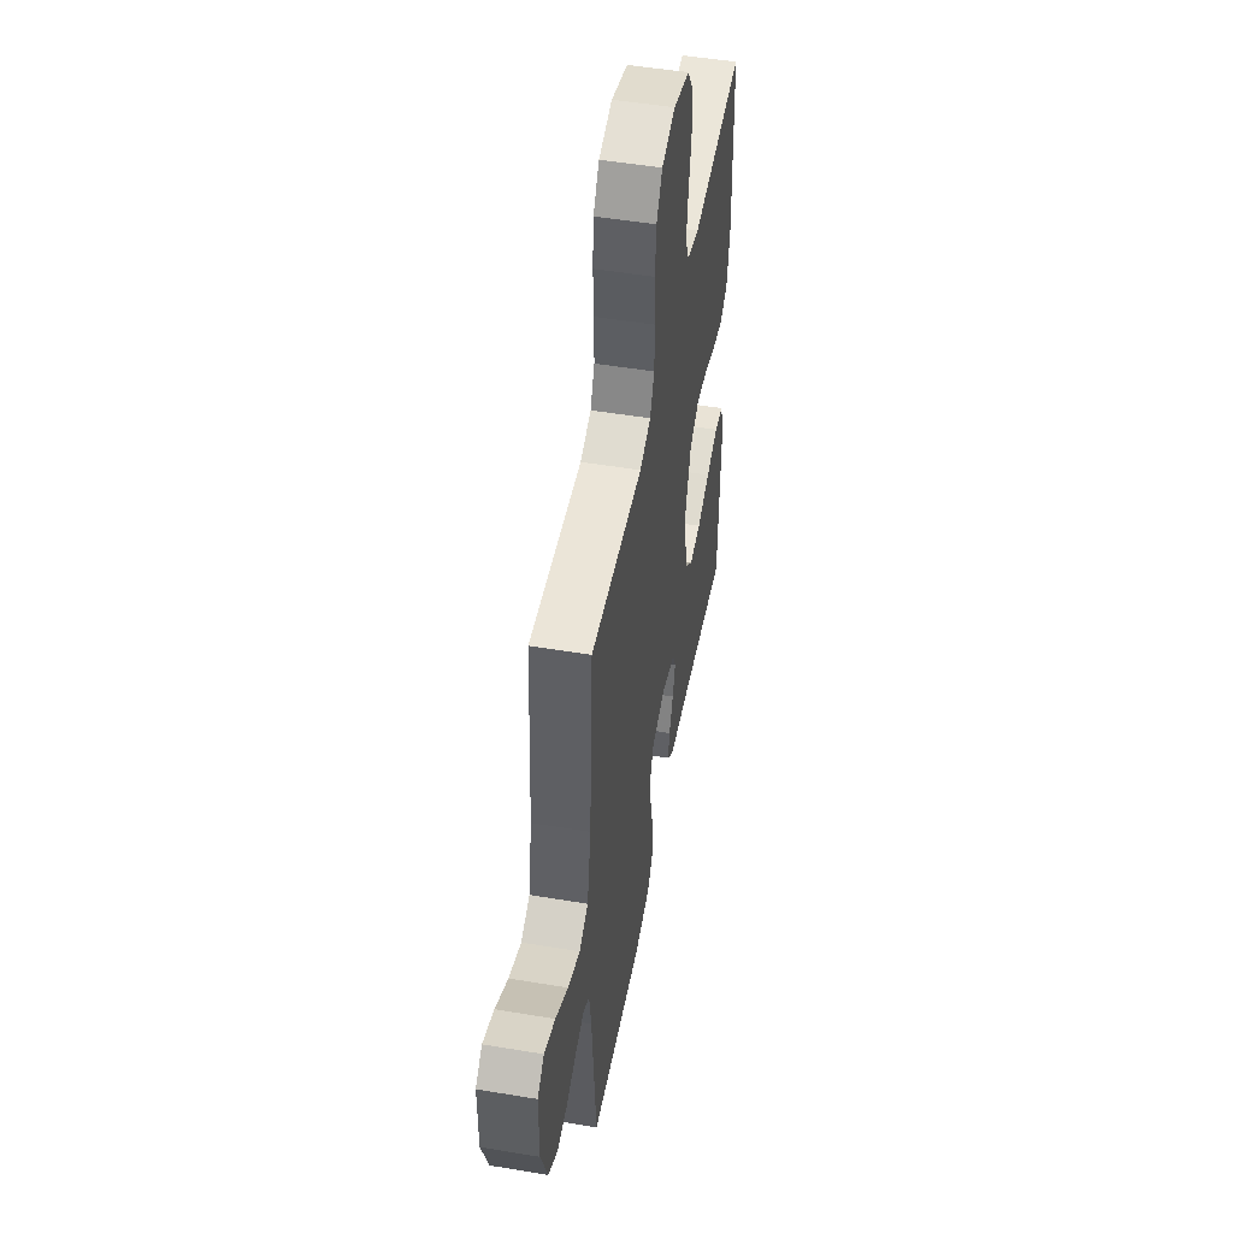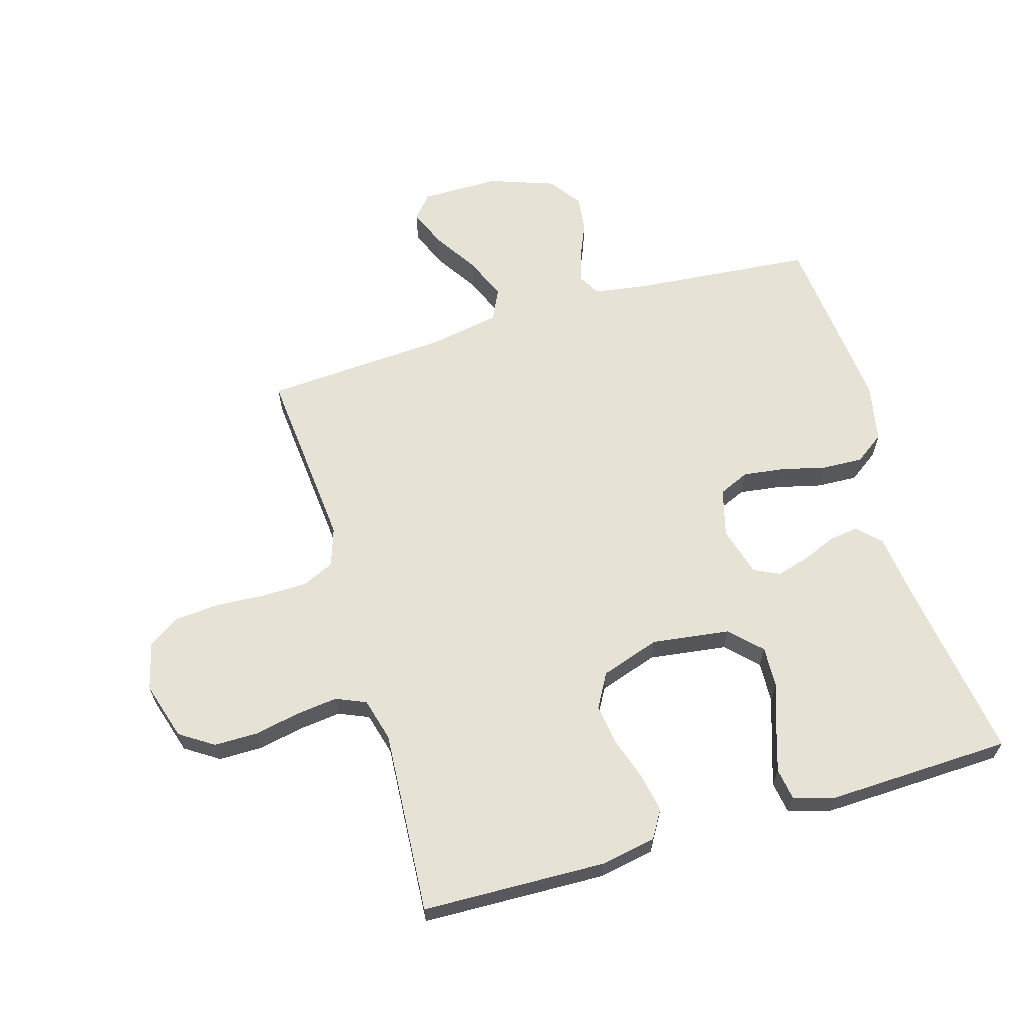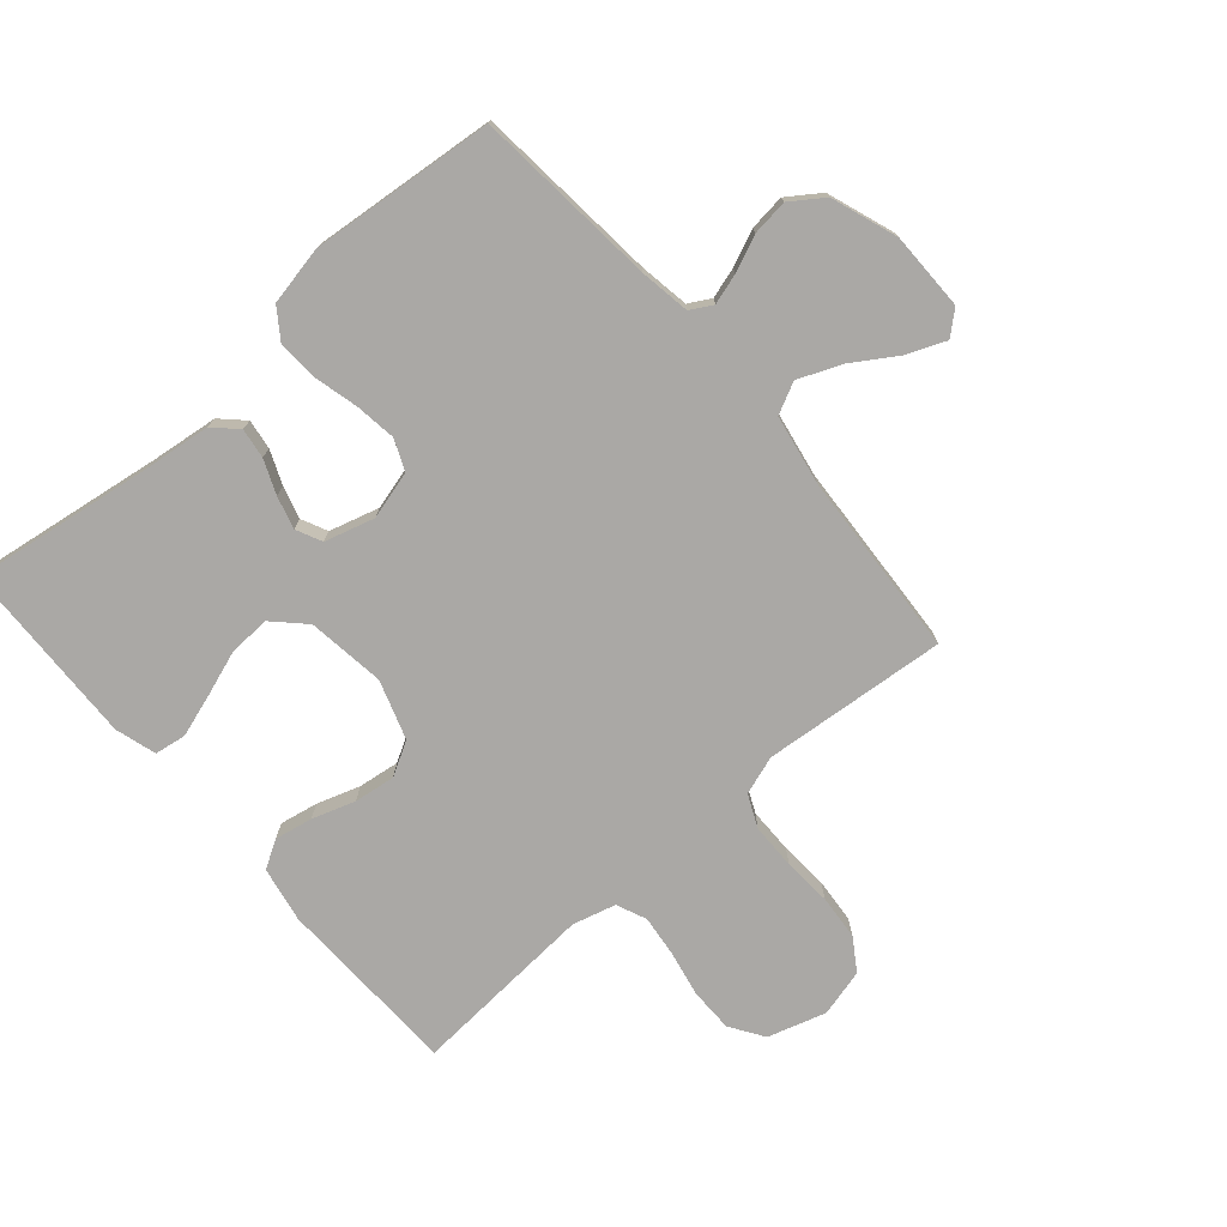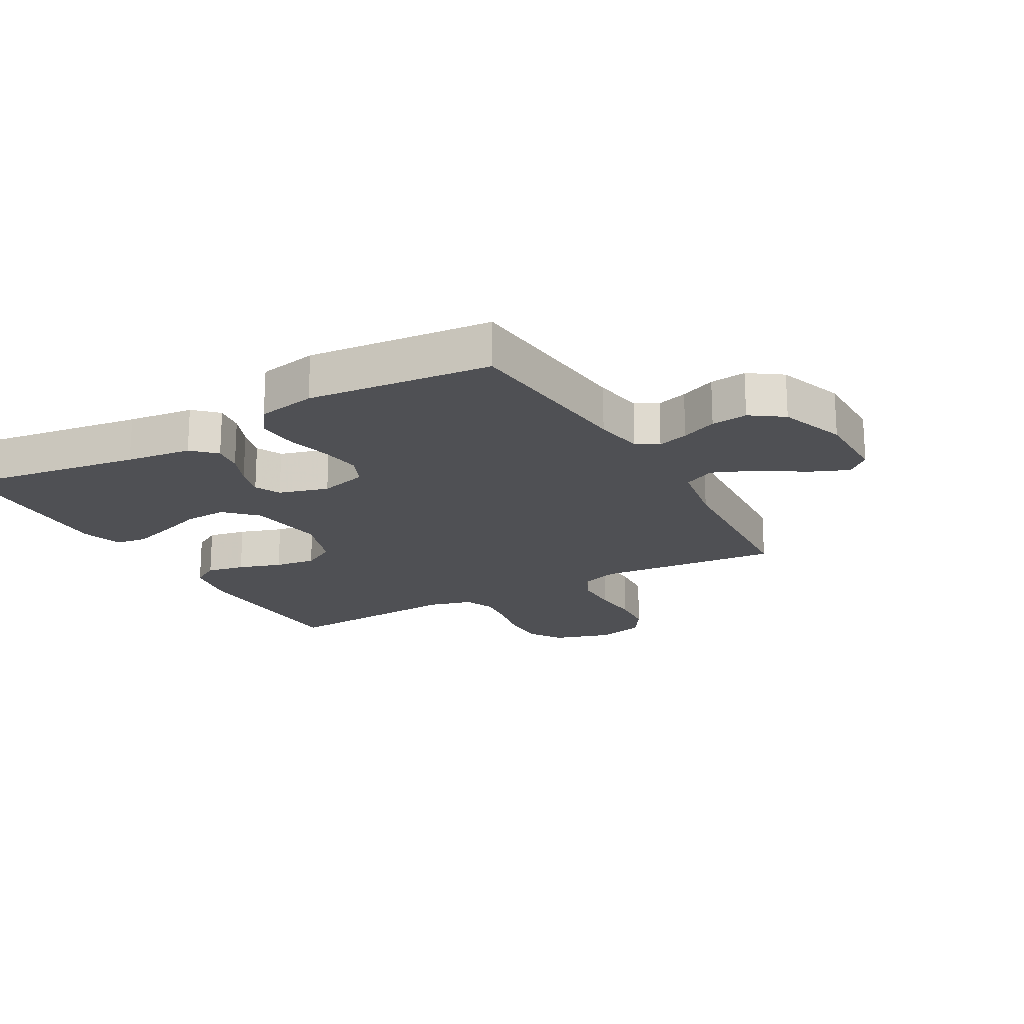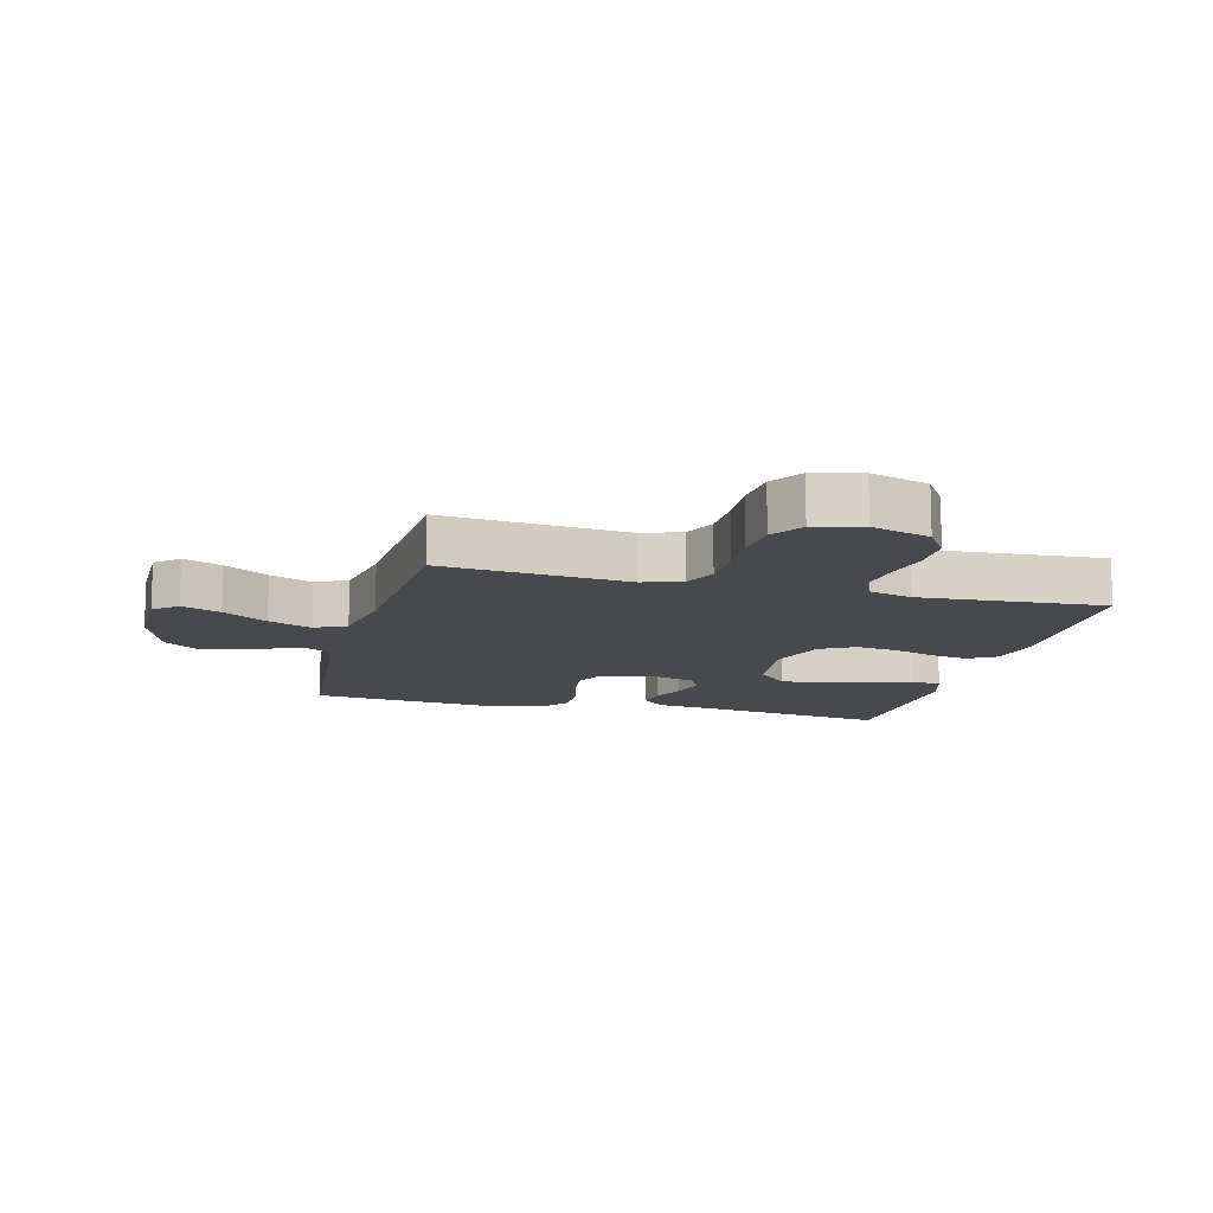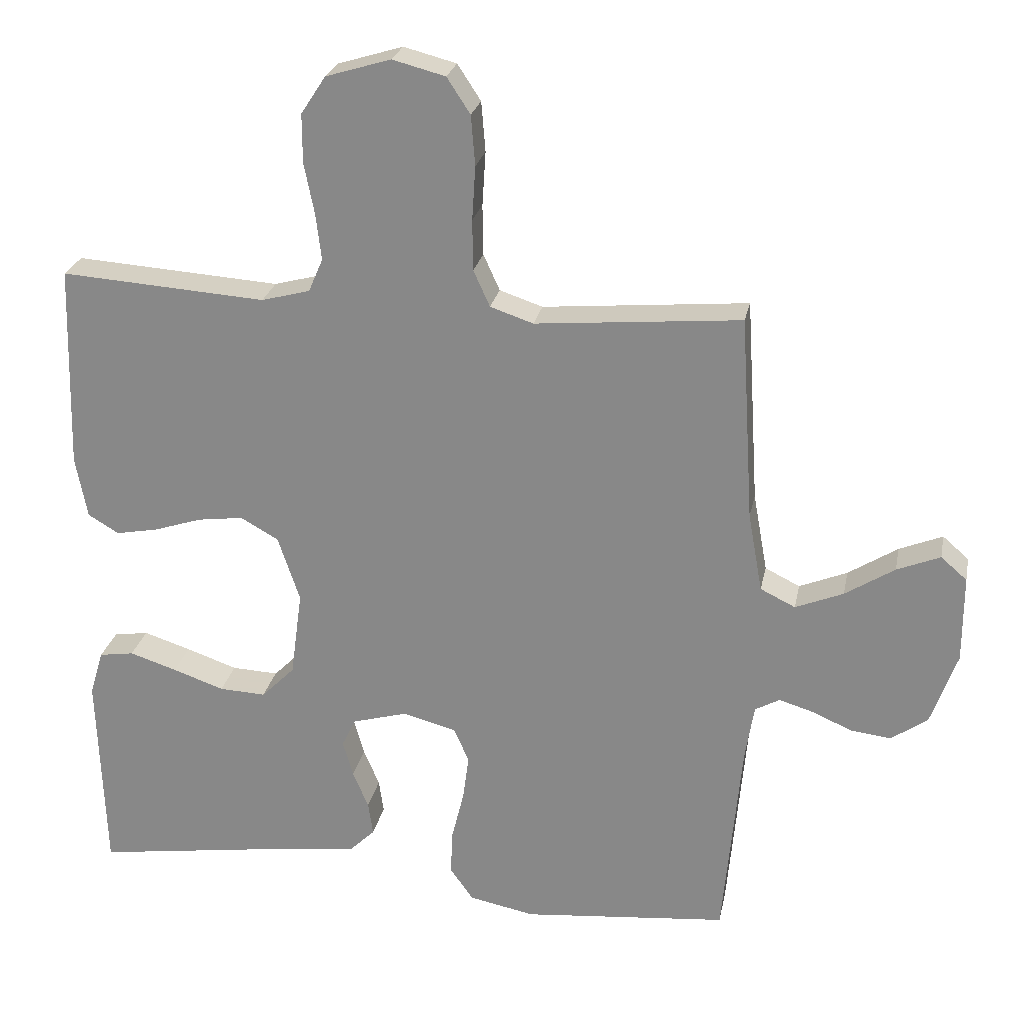
<metadata>
{"format":"obj","ext":"obj","renderer":"f3d","projection":"perspective","resolution":1024,"background":"white","views":[{"elev":50.2,"azim":-79.6,"up":"+Z"},{"elev":63.6,"azim":73.6,"up":"+Y"},{"elev":-75.2,"azim":-139.1,"up":"+Y"},{"elev":-19.2,"azim":-150.6,"up":"+Y"},{"elev":-12.4,"azim":-14.6,"up":"+Y"},{"elev":25.0,"azim":-168.8,"up":"+Z"}]}
</metadata>
<code>
v 0.5 0.07 0.5
v 0.509 0.07 0.2
v 0.492 0.07 0.11
v 0.447 0.07 0.083
v 0.385 0.07 0.095
v 0.315 0.07 0.118
v 0.248 0.07 0.127
v 0.193 0.07 0.096
v 0.161 0.07 0
v 0.178 0.07 -0.127
v 0.227 0.07 -0.176
v 0.295 0.07 -0.173
v 0.37 0.07 -0.147
v 0.439 0.07 -0.125
v 0.49 0.07 -0.133
v 0.51 0.07 -0.2
v 0.5 0.07 -0.5
v 0.2 0.07 -0.456
v 0.093 0.07 -0.443
v 0.056 0.07 -0.407
v 0.063 0.07 -0.358
v 0.086 0.07 -0.303
v 0.101 0.07 -0.25
v 0.081 0.07 -0.208
v 0 0.07 -0.185
v -0.078 0.07 -0.206
v -0.1 0.07 -0.256
v -0.091 0.07 -0.323
v -0.073 0.07 -0.396
v -0.07 0.07 -0.462
v -0.104 0.07 -0.51
v -0.2 0.07 -0.529
v -0.5 0.07 -0.5
v -0.527 0.07 -0.2
v -0.54 0.07 -0.118
v -0.576 0.07 -0.098
v -0.626 0.07 -0.113
v -0.684 0.07 -0.138
v -0.743 0.07 -0.145
v -0.796 0.07 -0.108
v -0.834 0.07 0
v -0.834 0.07 0.127
v -0.796 0.07 0.16
v -0.733 0.07 0.134
v -0.661 0.07 0.088
v -0.591 0.07 0.059
v -0.54 0.07 0.084
v -0.519 0.07 0.2
v -0.5 0.07 0.5
v -0.2 0.07 0.473
v -0.137 0.07 0.494
v -0.113 0.07 0.547
v -0.112 0.07 0.621
v -0.117 0.07 0.7
v -0.111 0.07 0.773
v -0.077 0.07 0.825
v 0 0.07 0.845
v 0.095 0.07 0.816
v 0.131 0.07 0.761
v 0.131 0.07 0.69
v 0.116 0.07 0.615
v 0.108 0.07 0.548
v 0.129 0.07 0.499
v 0.2 0.07 0.48
v 0.5 0 0.5
v 0.509 0 0.2
v 0.492 0 0.11
v 0.447 0 0.083
v 0.385 0 0.095
v 0.315 0 0.118
v 0.248 0 0.127
v 0.193 0 0.096
v 0.161 0 0
v 0.178 0 -0.127
v 0.227 0 -0.176
v 0.295 0 -0.173
v 0.37 0 -0.147
v 0.439 0 -0.125
v 0.49 0 -0.133
v 0.51 0 -0.2
v 0.5 0 -0.5
v 0.2 0 -0.456
v 0.093 0 -0.443
v 0.056 0 -0.407
v 0.063 0 -0.358
v 0.086 0 -0.303
v 0.101 0 -0.25
v 0.081 0 -0.208
v 0 0 -0.185
v -0.078 0 -0.206
v -0.1 0 -0.256
v -0.091 0 -0.323
v -0.073 0 -0.396
v -0.07 0 -0.462
v -0.104 0 -0.51
v -0.2 0 -0.529
v -0.5 0 -0.5
v -0.527 0 -0.2
v -0.54 0 -0.118
v -0.576 0 -0.098
v -0.626 0 -0.113
v -0.684 0 -0.138
v -0.743 0 -0.145
v -0.796 0 -0.108
v -0.834 0 0
v -0.834 0 0.127
v -0.796 0 0.16
v -0.733 0 0.134
v -0.661 0 0.088
v -0.591 0 0.059
v -0.54 0 0.084
v -0.519 0 0.2
v -0.5 0 0.5
v -0.2 0 0.473
v -0.137 0 0.494
v -0.113 0 0.547
v -0.112 0 0.621
v -0.117 0 0.7
v -0.111 0 0.773
v -0.077 0 0.825
v 0 0 0.845
v 0.095 0 0.816
v 0.131 0 0.761
v 0.131 0 0.69
v 0.116 0 0.615
v 0.108 0 0.548
v 0.129 0 0.499
v 0.2 0 0.48
f 58 59 60 61
f 58 61 62
f 57 58 62
f 56 57 62
f 53 54 55 56
f 52 53 56 62
f 51 52 62 63
f 48 49 50
f 47 48 50 51
f 42 43 44 45
f 42 45 46
f 41 42 46
f 40 41 46
f 37 38 39 40
f 36 37 40 46
f 35 36 46 47
f 31 32 33 34
f 28 29 30 31
f 27 28 31 34
f 26 27 34 35
f 19 20 21 22
f 18 19 22 23
f 17 18 23 24
f 12 13 14 15
f 12 15 16 17
f 3 4 5 6
f 3 6 7
f 64 1 2 3
f 64 3 7
f 63 64 7 8
f 51 63 8 9
f 47 51 9 10
f 25 26 35 47
f 24 25 47 10
f 11 12 17 24
f 10 11 24
f 125 124 123 122
f 126 125 122
f 126 122 121
f 126 121 120
f 120 119 118 117
f 126 120 117 116
f 127 126 116 115
f 114 113 112
f 115 114 112 111
f 109 108 107 106
f 110 109 106
f 110 106 105
f 110 105 104
f 104 103 102 101
f 110 104 101 100
f 111 110 100 99
f 98 97 96 95
f 95 94 93 92
f 98 95 92 91
f 99 98 91 90
f 86 85 84 83
f 87 86 83 82
f 88 87 82 81
f 79 78 77 76
f 81 80 79 76
f 70 69 68 67
f 71 70 67
f 67 66 65 128
f 71 67 128
f 72 71 128 127
f 73 72 127 115
f 74 73 115 111
f 111 99 90 89
f 74 111 89 88
f 88 81 76 75
f 88 75 74
f 1 65 66 2
f 2 66 67 3
f 3 67 68 4
f 4 68 69 5
f 5 69 70 6
f 6 70 71 7
f 7 71 72 8
f 8 72 73 9
f 9 73 74 10
f 10 74 75 11
f 11 75 76 12
f 12 76 77 13
f 13 77 78 14
f 14 78 79 15
f 15 79 80 16
f 16 80 81 17
f 17 81 82 18
f 18 82 83 19
f 19 83 84 20
f 20 84 85 21
f 21 85 86 22
f 22 86 87 23
f 23 87 88 24
f 24 88 89 25
f 25 89 90 26
f 26 90 91 27
f 27 91 92 28
f 28 92 93 29
f 29 93 94 30
f 30 94 95 31
f 31 95 96 32
f 32 96 97 33
f 33 97 98 34
f 34 98 99 35
f 35 99 100 36
f 36 100 101 37
f 37 101 102 38
f 38 102 103 39
f 39 103 104 40
f 40 104 105 41
f 41 105 106 42
f 42 106 107 43
f 43 107 108 44
f 44 108 109 45
f 45 109 110 46
f 46 110 111 47
f 47 111 112 48
f 48 112 113 49
f 49 113 114 50
f 50 114 115 51
f 51 115 116 52
f 52 116 117 53
f 53 117 118 54
f 54 118 119 55
f 55 119 120 56
f 56 120 121 57
f 57 121 122 58
f 58 122 123 59
f 59 123 124 60
f 60 124 125 61
f 61 125 126 62
f 62 126 127 63
f 63 127 128 64
f 64 128 65 1

</code>
